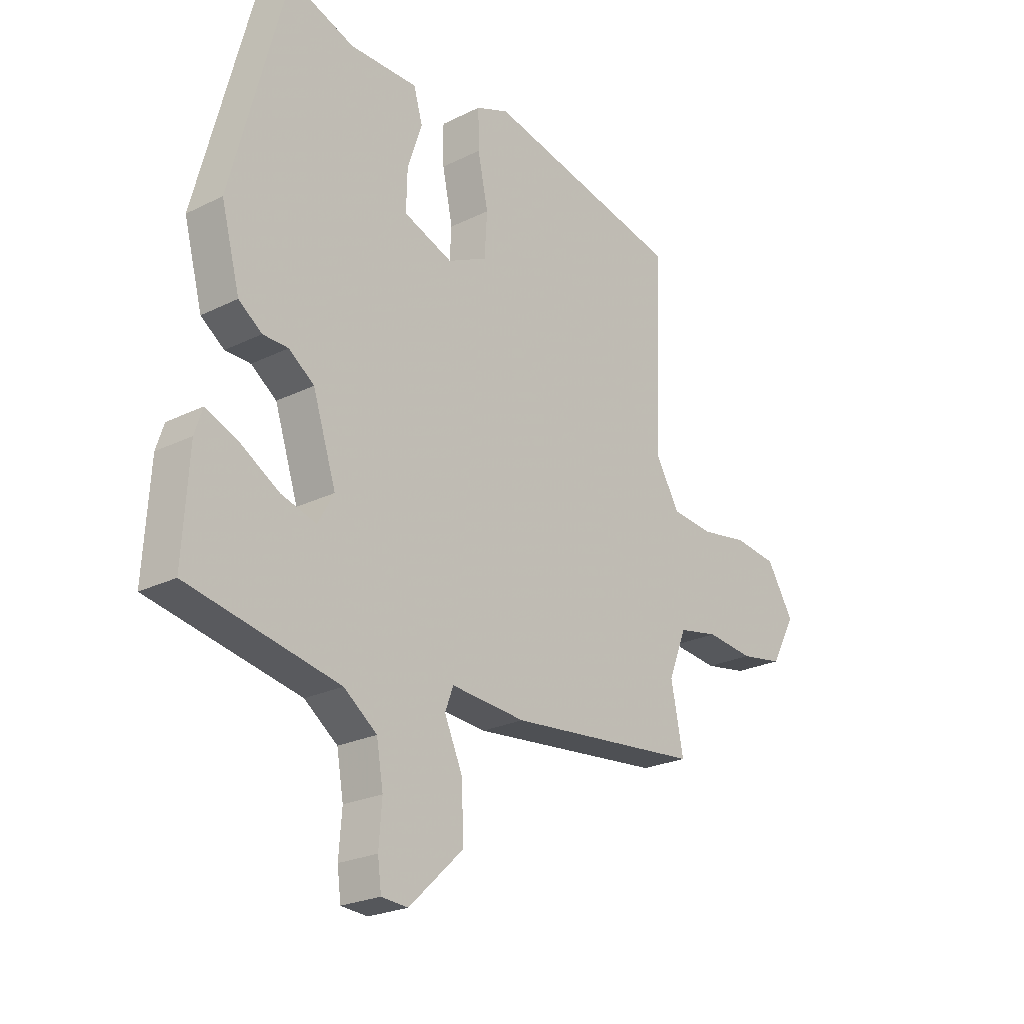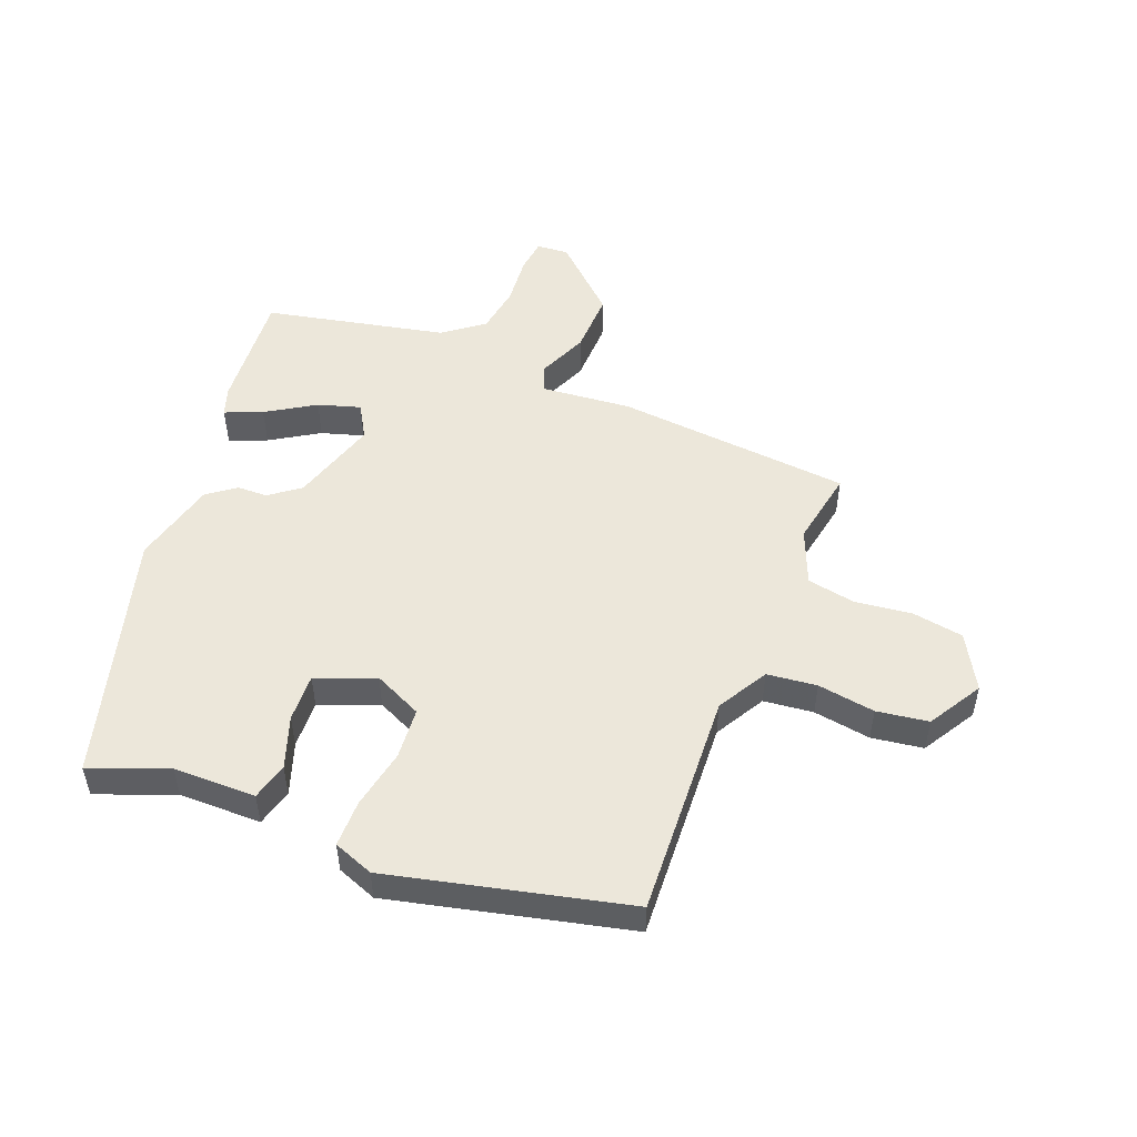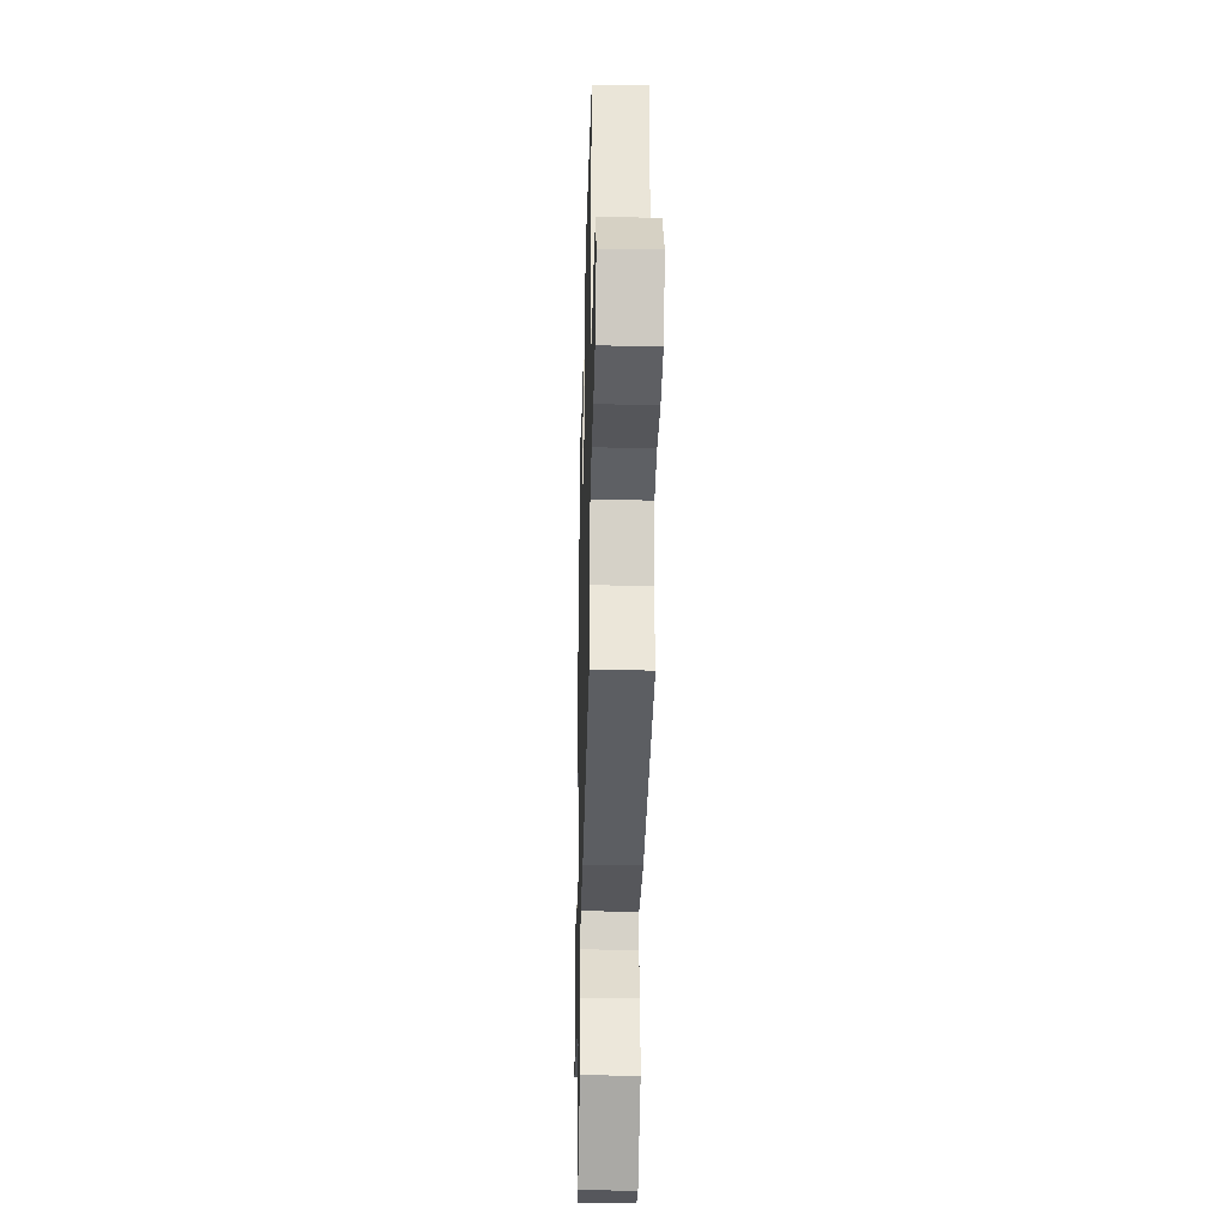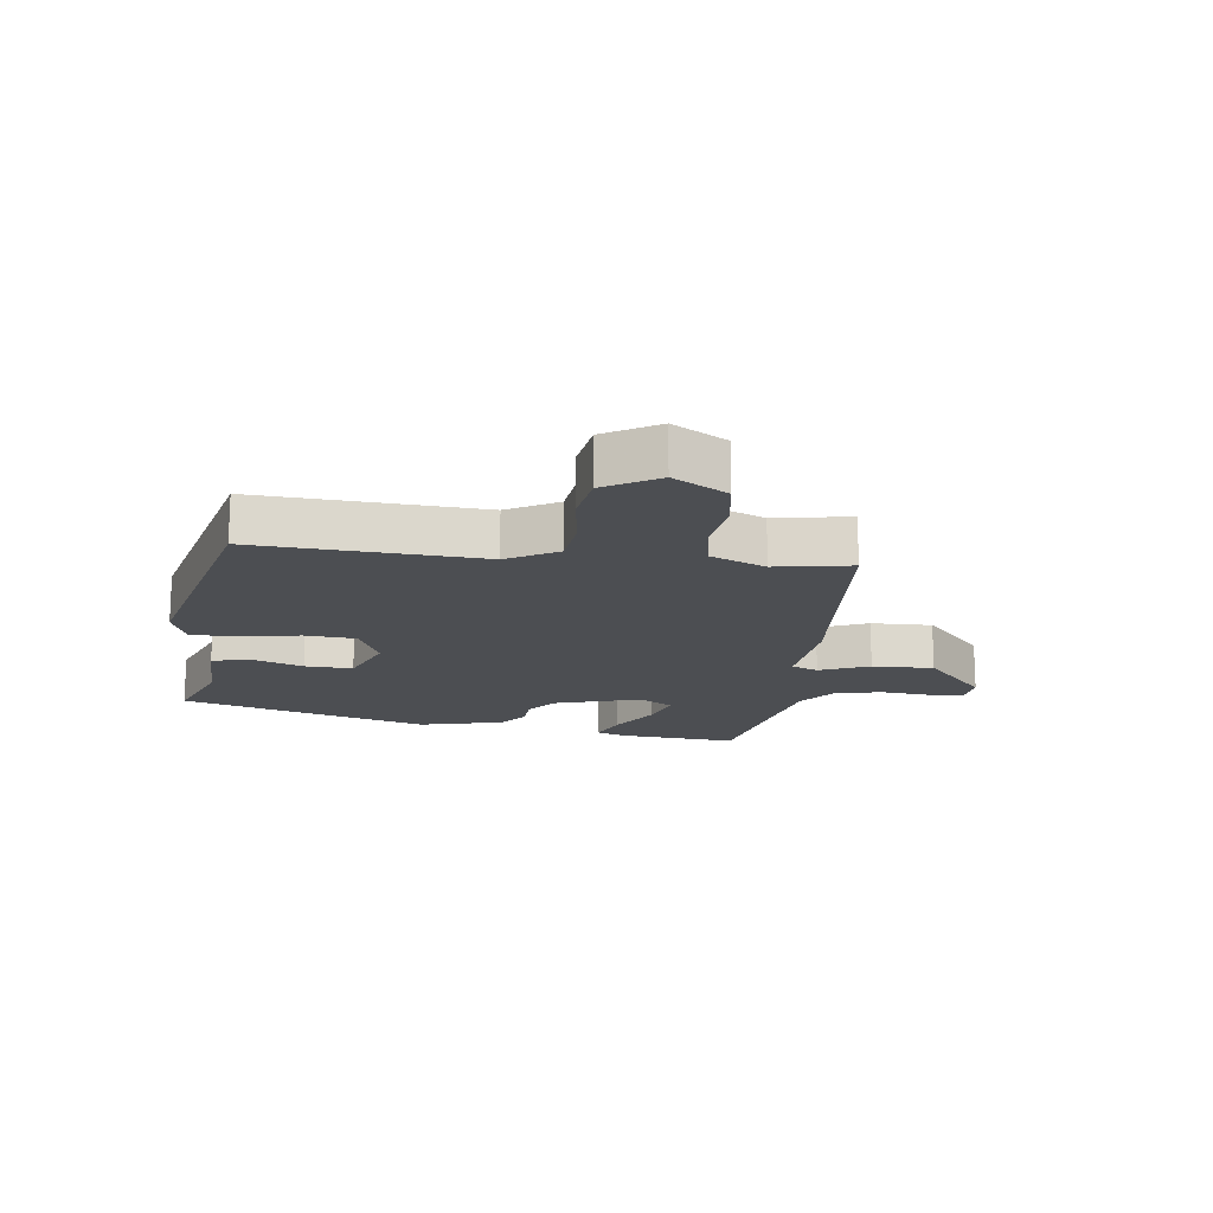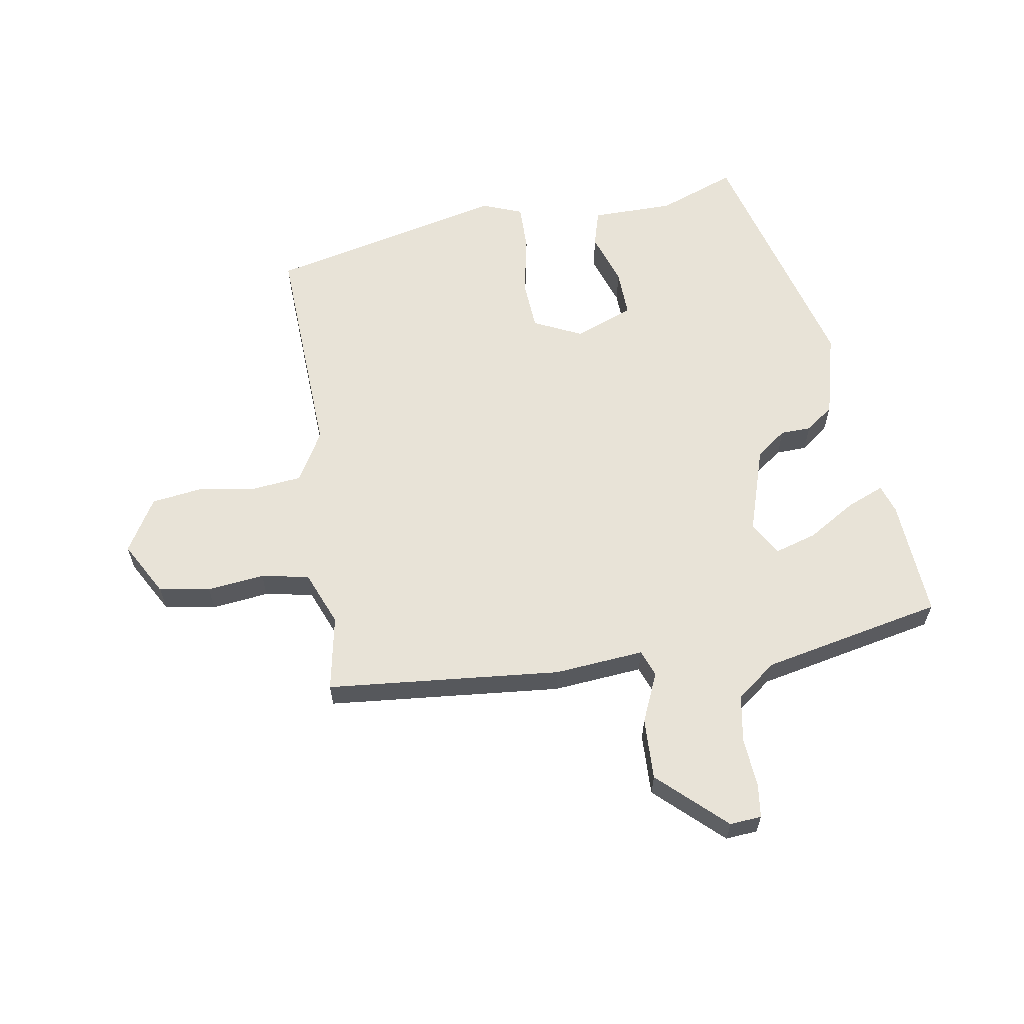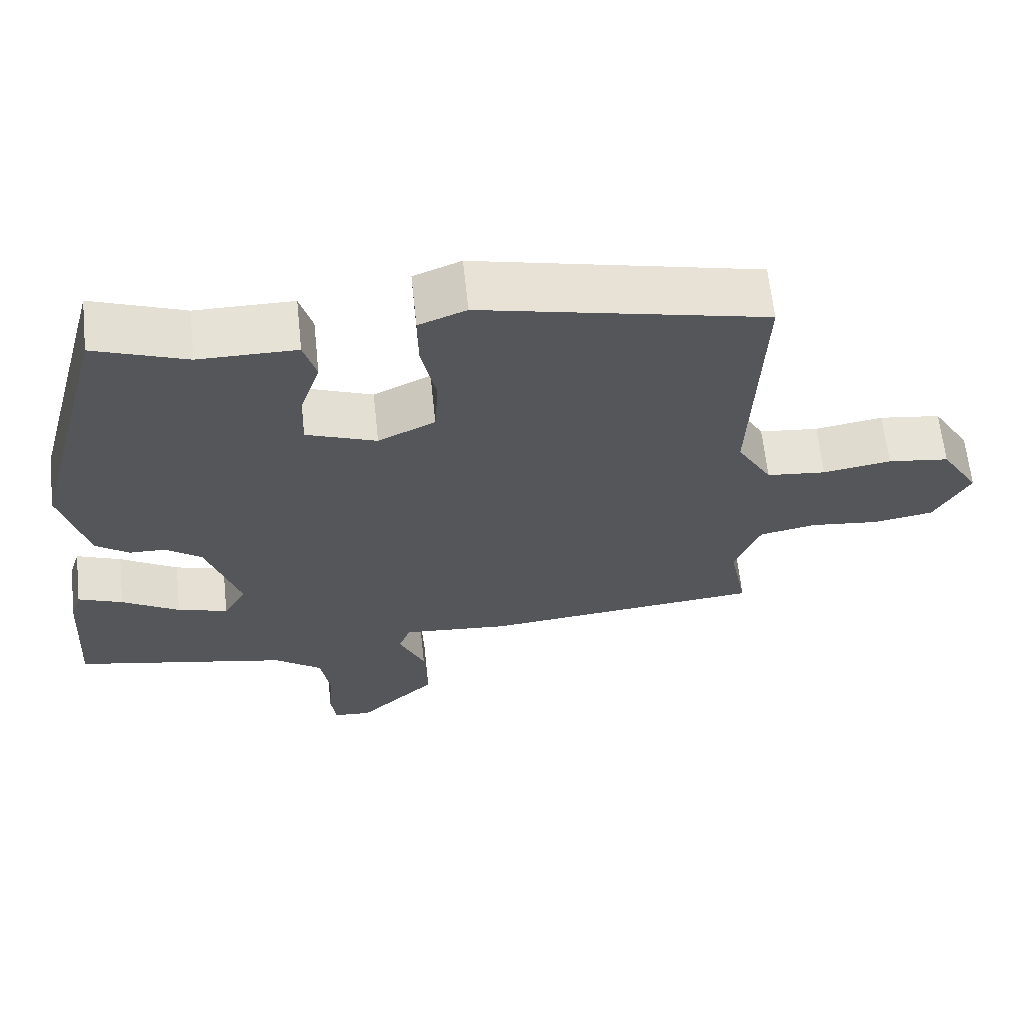
<metadata>
{"format":"obj","ext":"obj","renderer":"f3d","projection":"perspective","resolution":1024,"background":"white","views":[{"elev":-23.5,"azim":-50.1,"up":"+Z"},{"elev":51.4,"azim":20.8,"up":"+Y"},{"elev":-32.0,"azim":88.5,"up":"+Z"},{"elev":-16.7,"azim":81.6,"up":"+Y"},{"elev":61.7,"azim":170.3,"up":"+Y"},{"elev":63.9,"azim":-6.1,"up":"+Z"}]}
</metadata>
<code>
v 0.514 0.07 -0.416
v 0.137 0.07 -0.453
v -0.007 0.07 -0.441
v -0.023 0.07 -0.484
v 0.012 0.07 -0.563
v 0.016 0.07 -0.662
v -0.089 0.07 -0.761
v -0.14 0.07 -0.757
v -0.147 0.07 -0.703
v -0.141 0.07 -0.624
v -0.154 0.07 -0.548
v -0.218 0.07 -0.5
v -0.509 0.07 -0.441
v -0.497 0.07 -0.249
v -0.482 0.07 -0.203
v -0.422 0.07 -0.227
v -0.344 0.07 -0.274
v -0.276 0.07 -0.294
v -0.245 0.07 -0.24
v -0.29 0.07 -0.101
v -0.339 0.07 -0.065
v -0.388 0.07 -0.064
v -0.433 0.07 -0.031
v -0.469 0.07 0.105
v -0.363 0.07 0.503
v -0.238 0.07 0.457
v -0.106 0.07 0.457
v -0.089 0.07 0.398
v -0.117 0.07 0.314
v -0.119 0.07 0.237
v -0.024 0.07 0.201
v 0.053 0.07 0.238
v 0.058 0.07 0.32
v 0.038 0.07 0.415
v 0.037 0.07 0.49
v 0.101 0.07 0.515
v 0.484 0.07 0.429
v 0.47 0.07 0.068
v 0.517 0.07 -0.012
v 0.597 0.07 -0.02
v 0.689 0.07 -0.005
v 0.772 0.07 -0.016
v 0.824 0.07 -0.101
v 0.776 0.07 -0.188
v 0.694 0.07 -0.202
v 0.602 0.07 -0.192
v 0.525 0.07 -0.207
v 0.49 0.07 -0.295
v 0.514 0 -0.416
v 0.137 0 -0.453
v -0.007 0 -0.441
v -0.023 0 -0.484
v 0.012 0 -0.563
v 0.016 0 -0.662
v -0.089 0 -0.761
v -0.14 0 -0.757
v -0.147 0 -0.703
v -0.141 0 -0.624
v -0.154 0 -0.548
v -0.218 0 -0.5
v -0.509 0 -0.441
v -0.497 0 -0.249
v -0.482 0 -0.203
v -0.422 0 -0.227
v -0.344 0 -0.274
v -0.276 0 -0.294
v -0.245 0 -0.24
v -0.29 0 -0.101
v -0.339 0 -0.065
v -0.388 0 -0.064
v -0.433 0 -0.031
v -0.469 0 0.105
v -0.363 0 0.503
v -0.238 0 0.457
v -0.106 0 0.457
v -0.089 0 0.398
v -0.117 0 0.314
v -0.119 0 0.237
v -0.024 0 0.201
v 0.053 0 0.238
v 0.058 0 0.32
v 0.038 0 0.415
v 0.037 0 0.49
v 0.101 0 0.515
v 0.484 0 0.429
v 0.47 0 0.068
v 0.517 0 -0.012
v 0.597 0 -0.02
v 0.689 0 -0.005
v 0.772 0 -0.016
v 0.824 0 -0.101
v 0.776 0 -0.188
v 0.694 0 -0.202
v 0.602 0 -0.192
v 0.525 0 -0.207
v 0.49 0 -0.295
f 44 45 46
f 43 44 46
f 42 43 46
f 41 42 46
f 40 41 46
f 39 40 46 47
f 38 39 47 48
f 36 37 38
f 35 36 38
f 34 35 38
f 33 34 38
f 32 33 38 48
f 26 27 28 29
f 26 29 30
f 25 26 30
f 24 25 30
f 23 24 30
f 22 23 30
f 21 22 30
f 20 21 30 31
f 15 16 17
f 14 15 17
f 13 14 17
f 12 13 17
f 11 12 17 18
f 8 9 10
f 7 8 10
f 6 7 10
f 5 6 10
f 4 5 10
f 3 4 10 11
f 1 2 3
f 48 1 3
f 32 48 3
f 31 32 3
f 20 31 3
f 19 20 3
f 3 11 18 19
f 94 93 92
f 94 92 91
f 94 91 90
f 94 90 89
f 94 89 88
f 95 94 88 87
f 96 95 87 86
f 86 85 84
f 86 84 83
f 86 83 82
f 86 82 81
f 96 86 81 80
f 77 76 75 74
f 78 77 74
f 78 74 73
f 78 73 72
f 78 72 71
f 78 71 70
f 78 70 69
f 79 78 69 68
f 65 64 63
f 65 63 62
f 65 62 61
f 65 61 60
f 66 65 60 59
f 58 57 56
f 58 56 55
f 58 55 54
f 58 54 53
f 58 53 52
f 59 58 52 51
f 51 50 49
f 51 49 96
f 51 96 80
f 51 80 79
f 51 79 68
f 51 68 67
f 67 66 59 51
f 1 49 50 2
f 2 50 51 3
f 3 51 52 4
f 4 52 53 5
f 5 53 54 6
f 6 54 55 7
f 7 55 56 8
f 8 56 57 9
f 9 57 58 10
f 10 58 59 11
f 11 59 60 12
f 12 60 61 13
f 13 61 62 14
f 14 62 63 15
f 15 63 64 16
f 16 64 65 17
f 17 65 66 18
f 18 66 67 19
f 19 67 68 20
f 20 68 69 21
f 21 69 70 22
f 22 70 71 23
f 23 71 72 24
f 24 72 73 25
f 25 73 74 26
f 26 74 75 27
f 27 75 76 28
f 28 76 77 29
f 29 77 78 30
f 30 78 79 31
f 31 79 80 32
f 32 80 81 33
f 33 81 82 34
f 34 82 83 35
f 35 83 84 36
f 36 84 85 37
f 37 85 86 38
f 38 86 87 39
f 39 87 88 40
f 40 88 89 41
f 41 89 90 42
f 42 90 91 43
f 43 91 92 44
f 44 92 93 45
f 45 93 94 46
f 46 94 95 47
f 47 95 96 48
f 48 96 49 1

</code>
